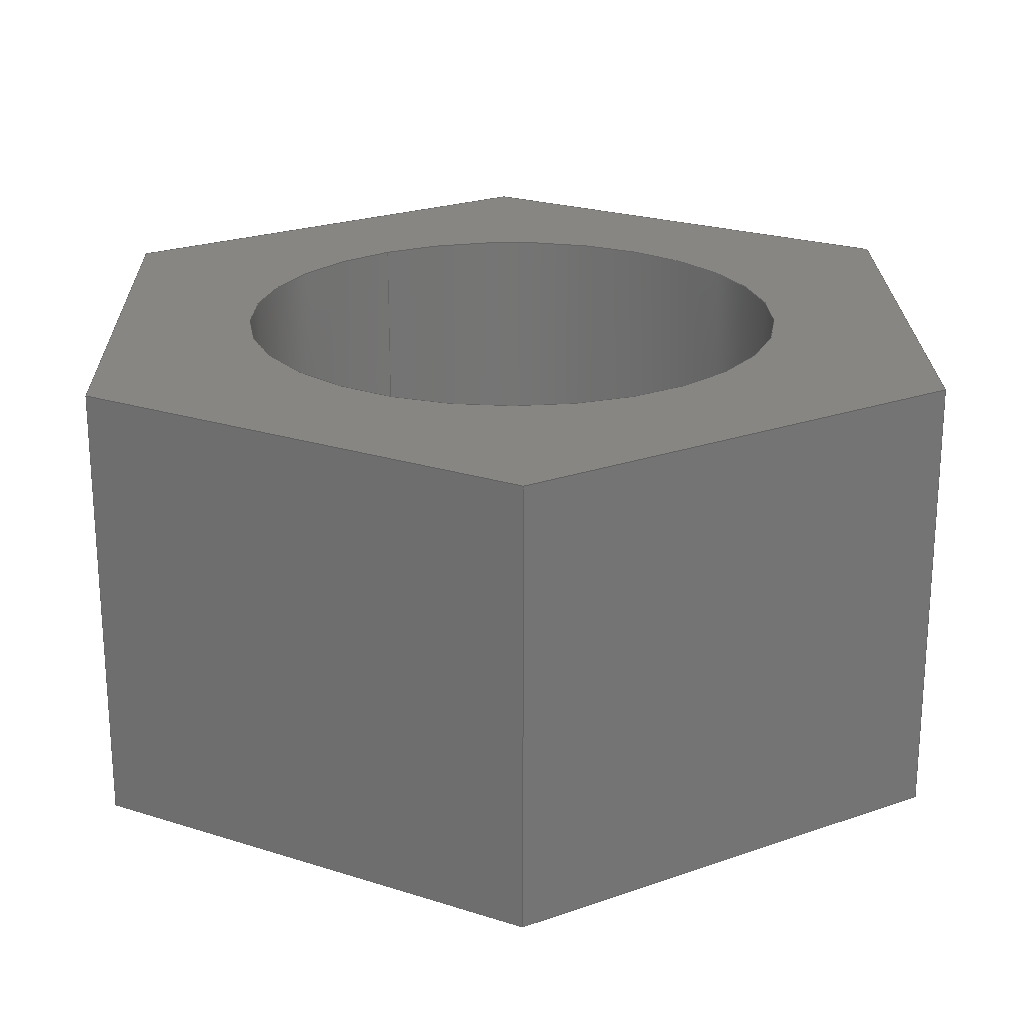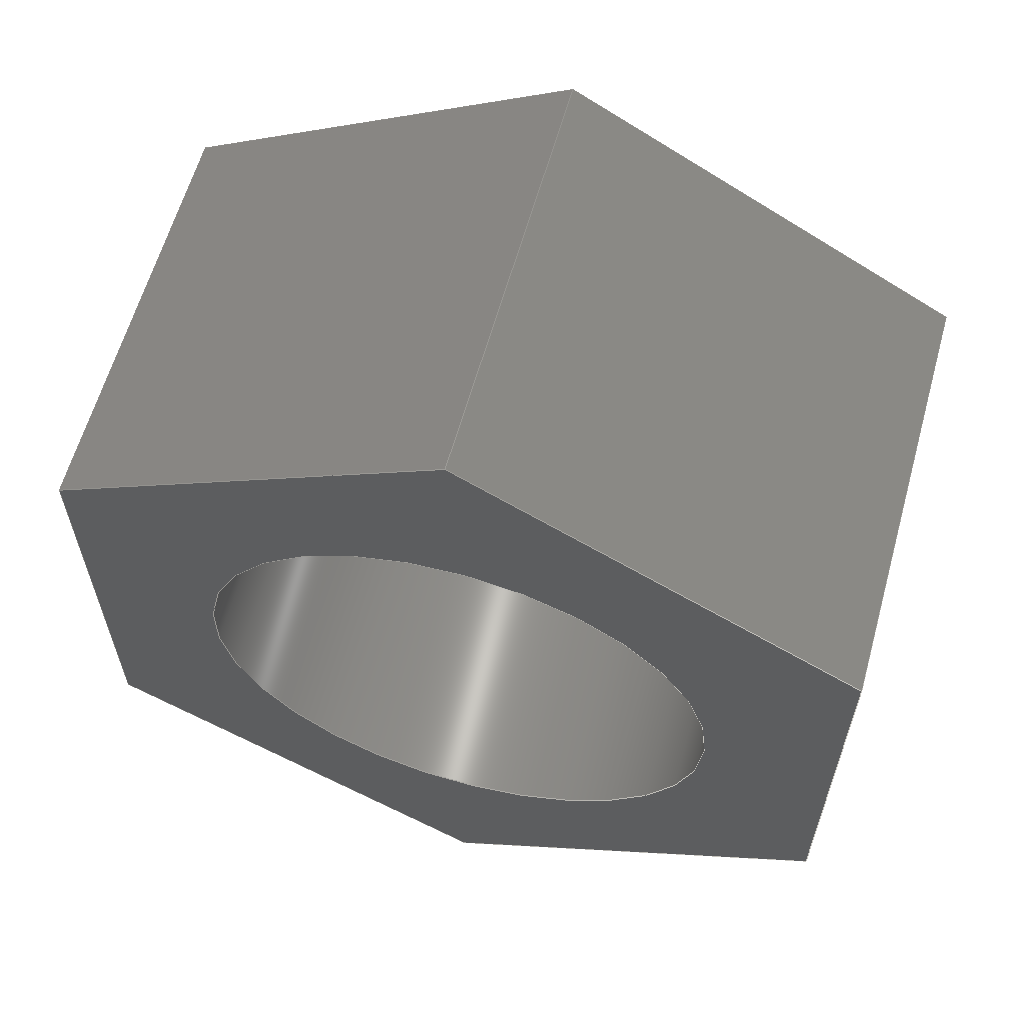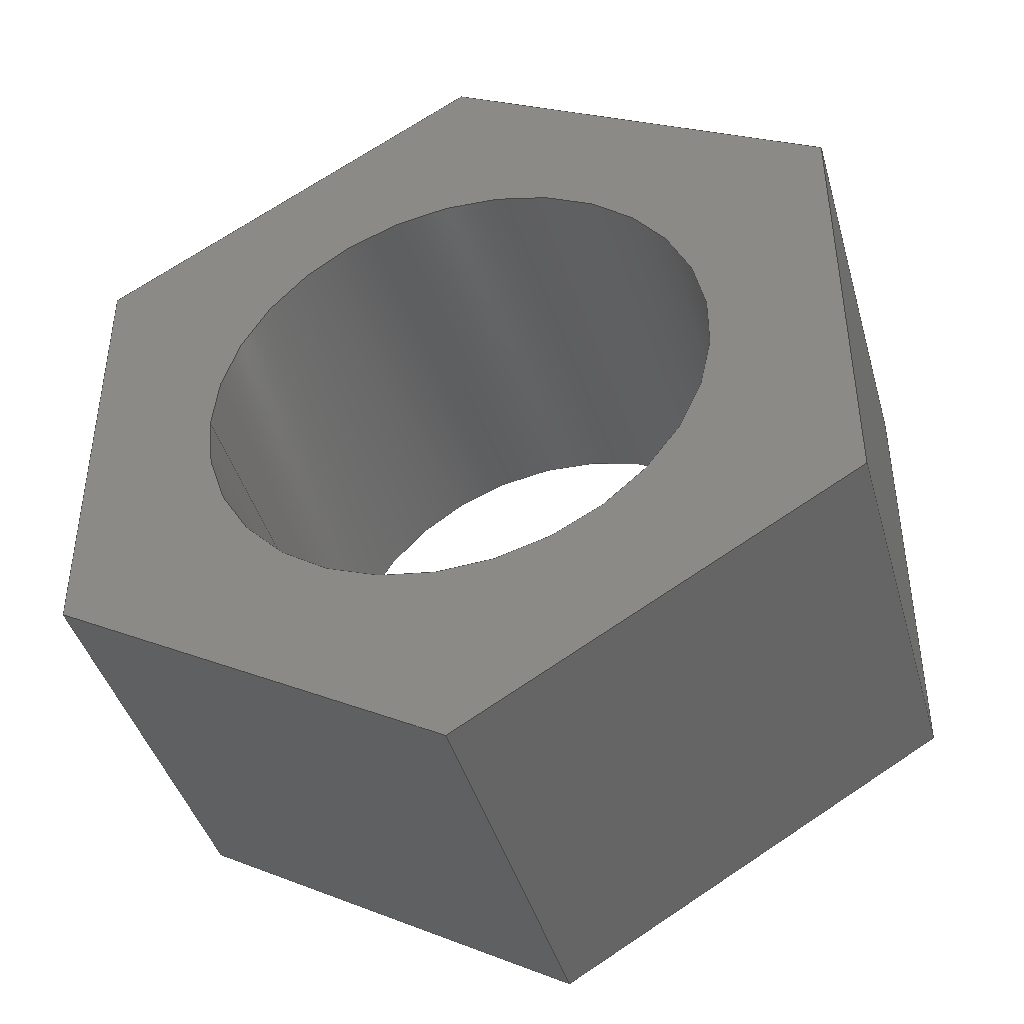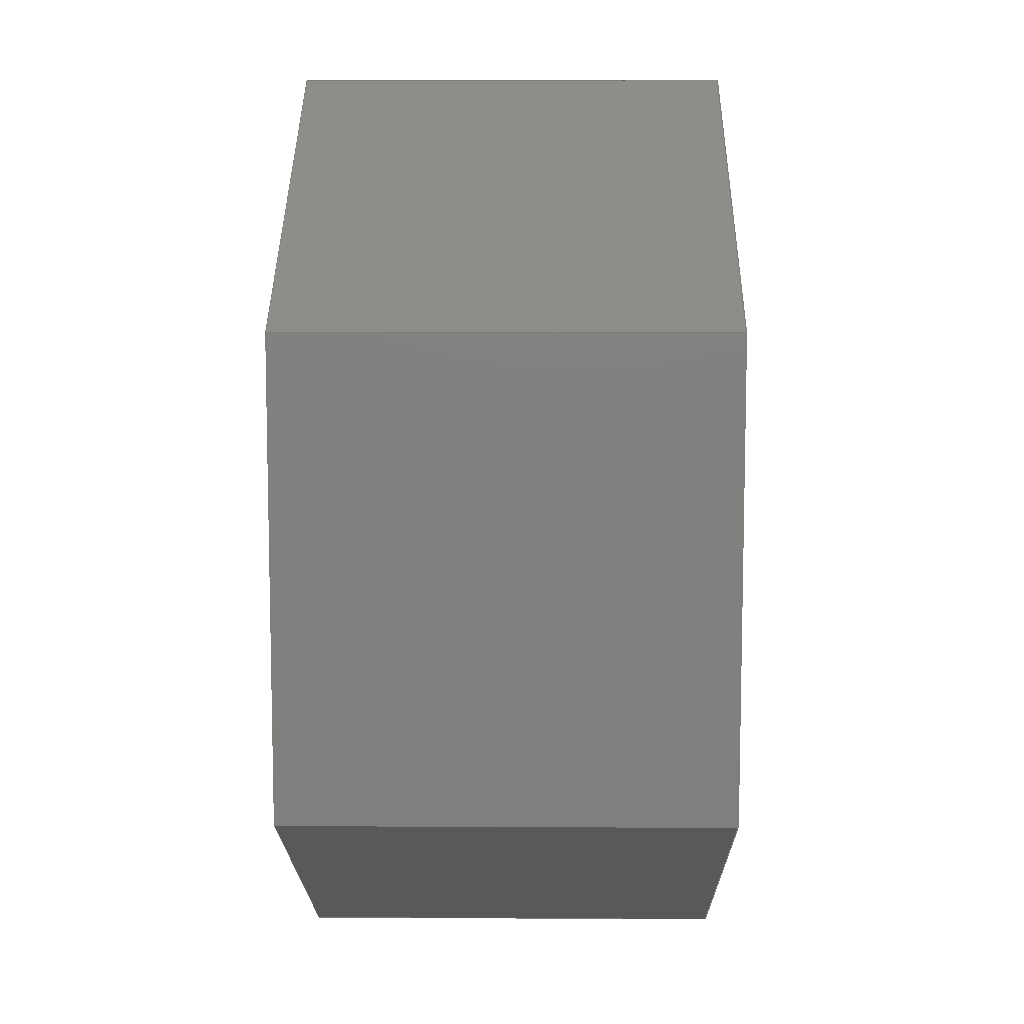
<metadata>
{"format":"step","ext":"step","renderer":"f3d","projection":"perspective","resolution":1024,"background":"white","views":[{"elev":22.7,"azim":58.8,"up":"+Y"},{"elev":61.5,"azim":-164.4,"up":"+Z"},{"elev":-42.7,"azim":15.7,"up":"+Z"},{"elev":9.5,"azim":90.8,"up":"+Z"}]}
</metadata>
<code>
ISO-10303-21;
DATA;
#1=MECHANICAL_DESIGN_GEOMETRIC_PRESENTATION_REPRESENTATION('',(#4),#279);
#2=SHAPE_REPRESENTATION_RELATIONSHIP('SRR','None',#286,#3);
#3=ADVANCED_BREP_SHAPE_REPRESENTATION('',(#5),#278);
#4=STYLED_ITEM('',(#296),#5);
#5=MANIFOLD_SOLID_BREP('Body1',#163);
#6=CYLINDRICAL_SURFACE('',#179,0.8);
#7=FACE_BOUND('',#21,.T.);
#8=FACE_BOUND('',#30,.T.);
#9=CIRCLE('',#178,0.8);
#10=CIRCLE('',#180,0.8);
#11=FACE_OUTER_BOUND('',#20,.T.);
#12=FACE_OUTER_BOUND('',#22,.T.);
#13=FACE_OUTER_BOUND('',#23,.T.);
#14=FACE_OUTER_BOUND('',#24,.T.);
#15=FACE_OUTER_BOUND('',#25,.T.);
#16=FACE_OUTER_BOUND('',#26,.T.);
#17=FACE_OUTER_BOUND('',#27,.T.);
#18=FACE_OUTER_BOUND('',#28,.T.);
#19=FACE_OUTER_BOUND('',#29,.T.);
#20=EDGE_LOOP('',(#104,#105,#106,#107,#108,#109));
#21=EDGE_LOOP('',(#110));
#22=EDGE_LOOP('',(#111,#112,#113,#114));
#23=EDGE_LOOP('',(#115,#116,#117,#118));
#24=EDGE_LOOP('',(#119,#120,#121,#122));
#25=EDGE_LOOP('',(#123,#124,#125,#126));
#26=EDGE_LOOP('',(#127,#128,#129,#130));
#27=EDGE_LOOP('',(#131,#132,#133,#134));
#28=EDGE_LOOP('',(#135,#136,#137,#138));
#29=EDGE_LOOP('',(#139,#140,#141,#142,#143,#144));
#30=EDGE_LOOP('',(#145));
#31=LINE('',#235,#50);
#32=LINE('',#237,#51);
#33=LINE('',#239,#52);
#34=LINE('',#241,#53);
#35=LINE('',#243,#54);
#36=LINE('',#244,#55);
#37=LINE('',#250,#56);
#38=LINE('',#253,#57);
#39=LINE('',#255,#58);
#40=LINE('',#256,#59);
#41=LINE('',#259,#60);
#42=LINE('',#260,#61);
#43=LINE('',#263,#62);
#44=LINE('',#264,#63);
#45=LINE('',#267,#64);
#46=LINE('',#268,#65);
#47=LINE('',#271,#66);
#48=LINE('',#272,#67);
#49=LINE('',#274,#68);
#50=VECTOR('',#192,1);
#51=VECTOR('',#193,1);
#52=VECTOR('',#194,1);
#53=VECTOR('',#195,1);
#54=VECTOR('',#196,1);
#55=VECTOR('',#197,1);
#56=VECTOR('',#204,0.8);
#57=VECTOR('',#207,1);
#58=VECTOR('',#208,1);
#59=VECTOR('',#209,1);
#60=VECTOR('',#212,1);
#61=VECTOR('',#213,1);
#62=VECTOR('',#216,1);
#63=VECTOR('',#217,1);
#64=VECTOR('',#220,1);
#65=VECTOR('',#221,1);
#66=VECTOR('',#224,1);
#67=VECTOR('',#225,1);
#68=VECTOR('',#228,1);
#69=VERTEX_POINT('',#233);
#70=VERTEX_POINT('',#234);
#71=VERTEX_POINT('',#236);
#72=VERTEX_POINT('',#238);
#73=VERTEX_POINT('',#240);
#74=VERTEX_POINT('',#242);
#75=VERTEX_POINT('',#245);
#76=VERTEX_POINT('',#248);
#77=VERTEX_POINT('',#252);
#78=VERTEX_POINT('',#254);
#79=VERTEX_POINT('',#258);
#80=VERTEX_POINT('',#262);
#81=VERTEX_POINT('',#266);
#82=VERTEX_POINT('',#270);
#83=EDGE_CURVE('',#69,#70,#31,.T.);
#84=EDGE_CURVE('',#70,#71,#32,.T.);
#85=EDGE_CURVE('',#71,#72,#33,.T.);
#86=EDGE_CURVE('',#72,#73,#34,.T.);
#87=EDGE_CURVE('',#73,#74,#35,.T.);
#88=EDGE_CURVE('',#74,#69,#36,.T.);
#89=EDGE_CURVE('',#75,#75,#9,.T.);
#90=EDGE_CURVE('',#76,#76,#10,.T.);
#91=EDGE_CURVE('',#76,#75,#37,.T.);
#92=EDGE_CURVE('',#77,#70,#38,.T.);
#93=EDGE_CURVE('',#78,#77,#39,.T.);
#94=EDGE_CURVE('',#71,#78,#40,.T.);
#95=EDGE_CURVE('',#79,#78,#41,.T.);
#96=EDGE_CURVE('',#72,#79,#42,.T.);
#97=EDGE_CURVE('',#80,#79,#43,.T.);
#98=EDGE_CURVE('',#73,#80,#44,.T.);
#99=EDGE_CURVE('',#81,#80,#45,.T.);
#100=EDGE_CURVE('',#74,#81,#46,.T.);
#101=EDGE_CURVE('',#82,#81,#47,.T.);
#102=EDGE_CURVE('',#69,#82,#48,.T.);
#103=EDGE_CURVE('',#77,#82,#49,.T.);
#104=ORIENTED_EDGE('',*,*,#83,.T.);
#105=ORIENTED_EDGE('',*,*,#84,.T.);
#106=ORIENTED_EDGE('',*,*,#85,.T.);
#107=ORIENTED_EDGE('',*,*,#86,.T.);
#108=ORIENTED_EDGE('',*,*,#87,.T.);
#109=ORIENTED_EDGE('',*,*,#88,.T.);
#110=ORIENTED_EDGE('',*,*,#89,.T.);
#111=ORIENTED_EDGE('',*,*,#90,.F.);
#112=ORIENTED_EDGE('',*,*,#91,.T.);
#113=ORIENTED_EDGE('',*,*,#89,.F.);
#114=ORIENTED_EDGE('',*,*,#91,.F.);
#115=ORIENTED_EDGE('',*,*,#92,.F.);
#116=ORIENTED_EDGE('',*,*,#93,.F.);
#117=ORIENTED_EDGE('',*,*,#94,.F.);
#118=ORIENTED_EDGE('',*,*,#84,.F.);
#119=ORIENTED_EDGE('',*,*,#94,.T.);
#120=ORIENTED_EDGE('',*,*,#95,.F.);
#121=ORIENTED_EDGE('',*,*,#96,.F.);
#122=ORIENTED_EDGE('',*,*,#85,.F.);
#123=ORIENTED_EDGE('',*,*,#96,.T.);
#124=ORIENTED_EDGE('',*,*,#97,.F.);
#125=ORIENTED_EDGE('',*,*,#98,.F.);
#126=ORIENTED_EDGE('',*,*,#86,.F.);
#127=ORIENTED_EDGE('',*,*,#98,.T.);
#128=ORIENTED_EDGE('',*,*,#99,.F.);
#129=ORIENTED_EDGE('',*,*,#100,.F.);
#130=ORIENTED_EDGE('',*,*,#87,.F.);
#131=ORIENTED_EDGE('',*,*,#100,.T.);
#132=ORIENTED_EDGE('',*,*,#101,.F.);
#133=ORIENTED_EDGE('',*,*,#102,.F.);
#134=ORIENTED_EDGE('',*,*,#88,.F.);
#135=ORIENTED_EDGE('',*,*,#102,.T.);
#136=ORIENTED_EDGE('',*,*,#103,.F.);
#137=ORIENTED_EDGE('',*,*,#92,.T.);
#138=ORIENTED_EDGE('',*,*,#83,.F.);
#139=ORIENTED_EDGE('',*,*,#103,.T.);
#140=ORIENTED_EDGE('',*,*,#101,.T.);
#141=ORIENTED_EDGE('',*,*,#99,.T.);
#142=ORIENTED_EDGE('',*,*,#97,.T.);
#143=ORIENTED_EDGE('',*,*,#95,.T.);
#144=ORIENTED_EDGE('',*,*,#93,.T.);
#145=ORIENTED_EDGE('',*,*,#90,.T.);
#146=PLANE('',#177);
#147=PLANE('',#181);
#148=PLANE('',#182);
#149=PLANE('',#183);
#150=PLANE('',#184);
#151=PLANE('',#185);
#152=PLANE('',#186);
#153=PLANE('',#187);
#154=ADVANCED_FACE('',(#11,#7),#146,.F.);
#155=ADVANCED_FACE('',(#12),#6,.F.);
#156=ADVANCED_FACE('',(#13),#147,.T.);
#157=ADVANCED_FACE('',(#14),#148,.T.);
#158=ADVANCED_FACE('',(#15),#149,.T.);
#159=ADVANCED_FACE('',(#16),#150,.T.);
#160=ADVANCED_FACE('',(#17),#151,.T.);
#161=ADVANCED_FACE('',(#18),#152,.T.);
#162=ADVANCED_FACE('',(#19,#8),#153,.T.);
#163=CLOSED_SHELL('',(#154,#155,#156,#157,#158,#159,#160,#161,#162));
#164=DERIVED_UNIT_ELEMENT(#166,1);
#165=DERIVED_UNIT_ELEMENT(#281,3);
#166=(
MASS_UNIT()
NAMED_UNIT(*)
SI_UNIT(.KILO.,.GRAM.)
);
#167=DERIVED_UNIT((#164,#165));
#168=MEASURE_REPRESENTATION_ITEM('density measure',
POSITIVE_RATIO_MEASURE(7850),#167);
#169=PROPERTY_DEFINITION_REPRESENTATION(#174,#171);
#170=PROPERTY_DEFINITION_REPRESENTATION(#175,#172);
#171=REPRESENTATION('material name',(#173),#278);
#172=REPRESENTATION('density',(#168),#278);
#173=DESCRIPTIVE_REPRESENTATION_ITEM('Steel','Steel');
#174=PROPERTY_DEFINITION('material property','material name',#288);
#175=PROPERTY_DEFINITION('material property','density of part',#288);
#176=AXIS2_PLACEMENT_3D('placement',#231,#188,#189);
#177=AXIS2_PLACEMENT_3D('',#232,#190,#191);
#178=AXIS2_PLACEMENT_3D('',#246,#198,#199);
#179=AXIS2_PLACEMENT_3D('',#247,#200,#201);
#180=AXIS2_PLACEMENT_3D('',#249,#202,#203);
#181=AXIS2_PLACEMENT_3D('',#251,#205,#206);
#182=AXIS2_PLACEMENT_3D('',#257,#210,#211);
#183=AXIS2_PLACEMENT_3D('',#261,#214,#215);
#184=AXIS2_PLACEMENT_3D('',#265,#218,#219);
#185=AXIS2_PLACEMENT_3D('',#269,#222,#223);
#186=AXIS2_PLACEMENT_3D('',#273,#226,#227);
#187=AXIS2_PLACEMENT_3D('',#275,#229,#230);
#188=DIRECTION('axis',(0,0,1));
#189=DIRECTION('refdir',(1,0,0));
#190=DIRECTION('center_axis',(0,1,0));
#191=DIRECTION('ref_axis',(1,0,0));
#192=DIRECTION('',(-6.41e-16,0,1));
#193=DIRECTION('',(-0.866,0,0.5));
#194=DIRECTION('',(-0.866,0,-0.5));
#195=DIRECTION('',(3.205e-16,0,-1));
#196=DIRECTION('',(0.866,0,-0.5));
#197=DIRECTION('',(0.866,0,0.5));
#198=DIRECTION('center_axis',(0,1,0));
#199=DIRECTION('ref_axis',(1,0,0));
#200=DIRECTION('center_axis',(0,1,0));
#201=DIRECTION('ref_axis',(1,0,0));
#202=DIRECTION('center_axis',(0,-1,0));
#203=DIRECTION('ref_axis',(1,0,0));
#204=DIRECTION('',(0,-1,0));
#205=DIRECTION('center_axis',(0.5,0,0.866));
#206=DIRECTION('ref_axis',(0.866,0,-0.5));
#207=DIRECTION('',(0,-1,0));
#208=DIRECTION('',(0.866,0,-0.5));
#209=DIRECTION('',(0,1,0));
#210=DIRECTION('center_axis',(-0.5,0,0.866));
#211=DIRECTION('ref_axis',(0.866,0,0.5));
#212=DIRECTION('',(0.866,0,0.5));
#213=DIRECTION('',(0,1,0));
#214=DIRECTION('center_axis',(-1,0,-3.205e-16));
#215=DIRECTION('ref_axis',(-3.205e-16,0,1));
#216=DIRECTION('',(-3.205e-16,0,1));
#217=DIRECTION('',(0,1,0));
#218=DIRECTION('center_axis',(-0.5,0,-0.866));
#219=DIRECTION('ref_axis',(-0.866,0,0.5));
#220=DIRECTION('',(-0.866,0,0.5));
#221=DIRECTION('',(0,1,0));
#222=DIRECTION('center_axis',(0.5,0,-0.866));
#223=DIRECTION('ref_axis',(-0.866,0,-0.5));
#224=DIRECTION('',(-0.866,0,-0.5));
#225=DIRECTION('',(0,1,0));
#226=DIRECTION('center_axis',(1,0,6.41e-16));
#227=DIRECTION('ref_axis',(6.41e-16,0,-1));
#228=DIRECTION('',(6.41e-16,0,-1));
#229=DIRECTION('center_axis',(0,1,0));
#230=DIRECTION('ref_axis',(1,0,0));
#231=CARTESIAN_POINT('',(0,0,0));
#232=CARTESIAN_POINT('Origin',(0,-0.65,-2.22e-16));
#233=CARTESIAN_POINT('',(1.2,-0.65,-0.6928));
#234=CARTESIAN_POINT('',(1.2,-0.65,0.6928));
#235=CARTESIAN_POINT('',(1.2,-0.65,0.6928));
#236=CARTESIAN_POINT('',(-7.772e-16,-0.65,1.386));
#237=CARTESIAN_POINT('',(-7.772e-16,-0.65,1.386));
#238=CARTESIAN_POINT('',(-1.2,-0.65,0.6928));
#239=CARTESIAN_POINT('',(-1.2,-0.65,0.6928));
#240=CARTESIAN_POINT('',(-1.2,-0.65,-0.6928));
#241=CARTESIAN_POINT('',(-1.2,-0.65,-0.6928));
#242=CARTESIAN_POINT('',(3.331e-16,-0.65,-1.386));
#243=CARTESIAN_POINT('',(3.331e-16,-0.65,-1.386));
#244=CARTESIAN_POINT('',(1.2,-0.65,-0.6928));
#245=CARTESIAN_POINT('',(-0.8,-0.65,9.797e-17));
#246=CARTESIAN_POINT('Origin',(0,-0.65,0));
#247=CARTESIAN_POINT('Origin',(0,0,0));
#248=CARTESIAN_POINT('',(-0.8,0.65,9.797e-17));
#249=CARTESIAN_POINT('Origin',(0,0.65,0));
#250=CARTESIAN_POINT('',(-0.8,0,9.797e-17));
#251=CARTESIAN_POINT('Origin',(-7.772e-16,0,1.386));
#252=CARTESIAN_POINT('',(1.2,0.65,0.6928));
#253=CARTESIAN_POINT('',(1.2,0,0.6928));
#254=CARTESIAN_POINT('',(-7.772e-16,0.65,1.386));
#255=CARTESIAN_POINT('',(-7.772e-16,0.65,1.386));
#256=CARTESIAN_POINT('',(-7.772e-16,0,1.386));
#257=CARTESIAN_POINT('Origin',(-1.2,0,0.6928));
#258=CARTESIAN_POINT('',(-1.2,0.65,0.6928));
#259=CARTESIAN_POINT('',(-1.2,0.65,0.6928));
#260=CARTESIAN_POINT('',(-1.2,0,0.6928));
#261=CARTESIAN_POINT('Origin',(-1.2,0,-0.6928));
#262=CARTESIAN_POINT('',(-1.2,0.65,-0.6928));
#263=CARTESIAN_POINT('',(-1.2,0.65,-0.6928));
#264=CARTESIAN_POINT('',(-1.2,0,-0.6928));
#265=CARTESIAN_POINT('Origin',(3.331e-16,0,-1.386));
#266=CARTESIAN_POINT('',(3.331e-16,0.65,-1.386));
#267=CARTESIAN_POINT('',(3.331e-16,0.65,-1.386));
#268=CARTESIAN_POINT('',(3.331e-16,0,-1.386));
#269=CARTESIAN_POINT('Origin',(1.2,0,-0.6928));
#270=CARTESIAN_POINT('',(1.2,0.65,-0.6928));
#271=CARTESIAN_POINT('',(1.2,0.65,-0.6928));
#272=CARTESIAN_POINT('',(1.2,0,-0.6928));
#273=CARTESIAN_POINT('Origin',(1.2,0,0.6928));
#274=CARTESIAN_POINT('',(1.2,0.65,0.6928));
#275=CARTESIAN_POINT('Origin',(0,0.65,-2.22e-16));
#276=UNCERTAINTY_MEASURE_WITH_UNIT(LENGTH_MEASURE(0.001),#280,
'DISTANCE_ACCURACY_VALUE',
'Maximum model space distance between geometric entities at asserted c
onnectivities');
#277=UNCERTAINTY_MEASURE_WITH_UNIT(LENGTH_MEASURE(0.001),#280,
'DISTANCE_ACCURACY_VALUE',
'Maximum model space distance between geometric entities at asserted c
onnectivities');
#278=(
GEOMETRIC_REPRESENTATION_CONTEXT(3)
GLOBAL_UNCERTAINTY_ASSIGNED_CONTEXT((#276))
GLOBAL_UNIT_ASSIGNED_CONTEXT((#280,#282,#283))
REPRESENTATION_CONTEXT('','3D')
);
#279=(
GEOMETRIC_REPRESENTATION_CONTEXT(3)
GLOBAL_UNCERTAINTY_ASSIGNED_CONTEXT((#277))
GLOBAL_UNIT_ASSIGNED_CONTEXT((#280,#282,#283))
REPRESENTATION_CONTEXT('','3D')
);
#280=(
LENGTH_UNIT()
NAMED_UNIT(*)
SI_UNIT(.CENTI.,.METRE.)
);
#281=(
LENGTH_UNIT()
NAMED_UNIT(*)
SI_UNIT($,.METRE.)
);
#282=(
NAMED_UNIT(*)
PLANE_ANGLE_UNIT()
SI_UNIT($,.RADIAN.)
);
#283=(
NAMED_UNIT(*)
SI_UNIT($,.STERADIAN.)
SOLID_ANGLE_UNIT()
);
#284=SHAPE_DEFINITION_REPRESENTATION(#285,#286);
#285=PRODUCT_DEFINITION_SHAPE('',$,#288);
#286=SHAPE_REPRESENTATION('',(#176),#278);
#287=PRODUCT_DEFINITION_CONTEXT('part definition',#292,'design');
#288=PRODUCT_DEFINITION('Solid30_tuerca union','Solid30_tuerca union',#289,
#287);
#289=PRODUCT_DEFINITION_FORMATION('',$,#294);
#290=PRODUCT_RELATED_PRODUCT_CATEGORY('Solid30_tuerca union',
'Solid30_tuerca union',(#294));
#291=APPLICATION_PROTOCOL_DEFINITION('international standard',
'automotive_design',2009,#292);
#292=APPLICATION_CONTEXT(
'Core Data for Automotive Mechanical Design Process');
#293=PRODUCT_CONTEXT('part definition',#292,'mechanical');
#294=PRODUCT('Solid30_tuerca union','Solid30_tuerca union',$,(#293));
#295=PRESENTATION_STYLE_ASSIGNMENT((#297));
#296=PRESENTATION_STYLE_ASSIGNMENT((#298));
#297=SURFACE_STYLE_USAGE(.BOTH.,#299);
#298=SURFACE_STYLE_USAGE(.BOTH.,#300);
#299=SURFACE_SIDE_STYLE('',(#301));
#300=SURFACE_SIDE_STYLE('',(#302));
#301=SURFACE_STYLE_FILL_AREA(#303);
#302=SURFACE_STYLE_FILL_AREA(#304);
#303=FILL_AREA_STYLE('Steel - Satin',(#305));
#304=FILL_AREA_STYLE('Steel - Satin',(#306));
#305=FILL_AREA_STYLE_COLOUR('Steel - Satin',#307);
#306=FILL_AREA_STYLE_COLOUR('Steel - Satin',#308);
#307=COLOUR_RGB('Steel - Satin',0.6275,0.6275,0.6275);
#308=COLOUR_RGB('Steel - Satin',1,1,1);
ENDSEC;
END-ISO-10303-21;

</code>
